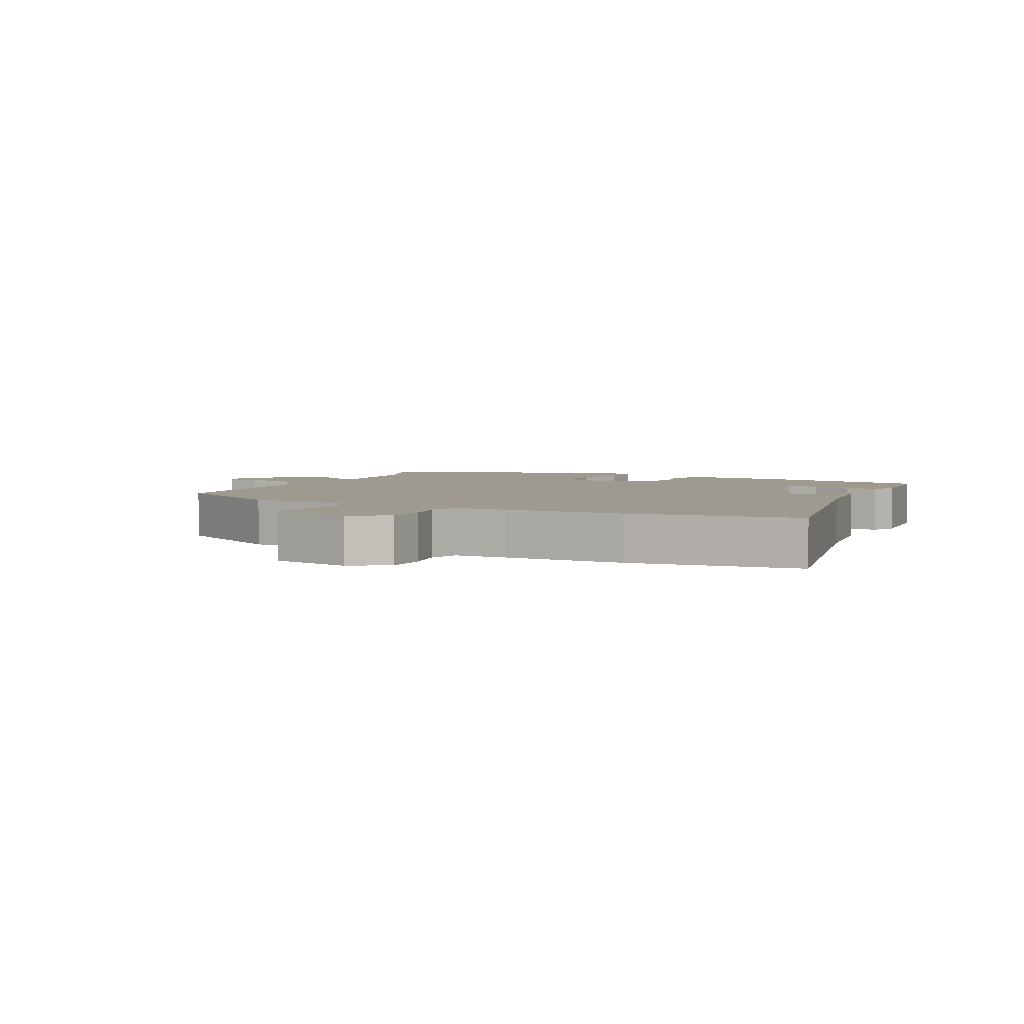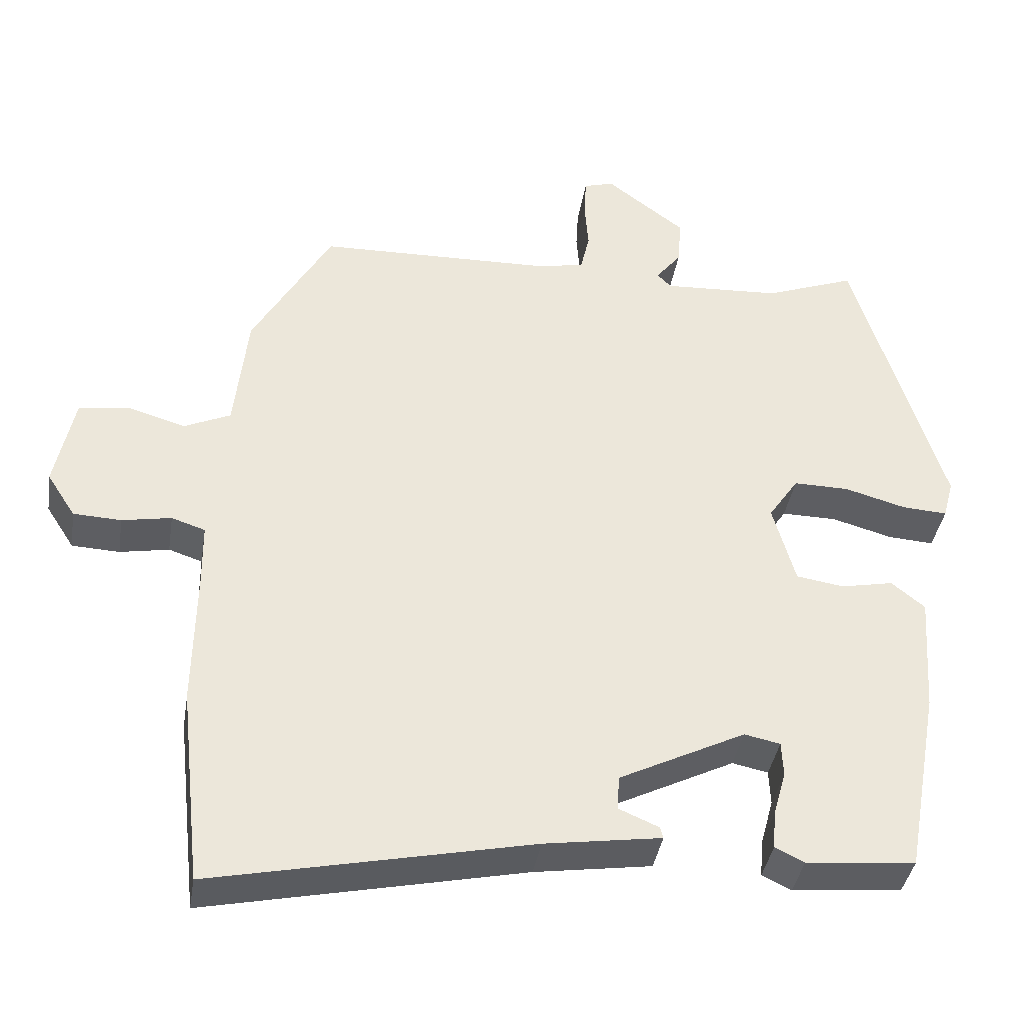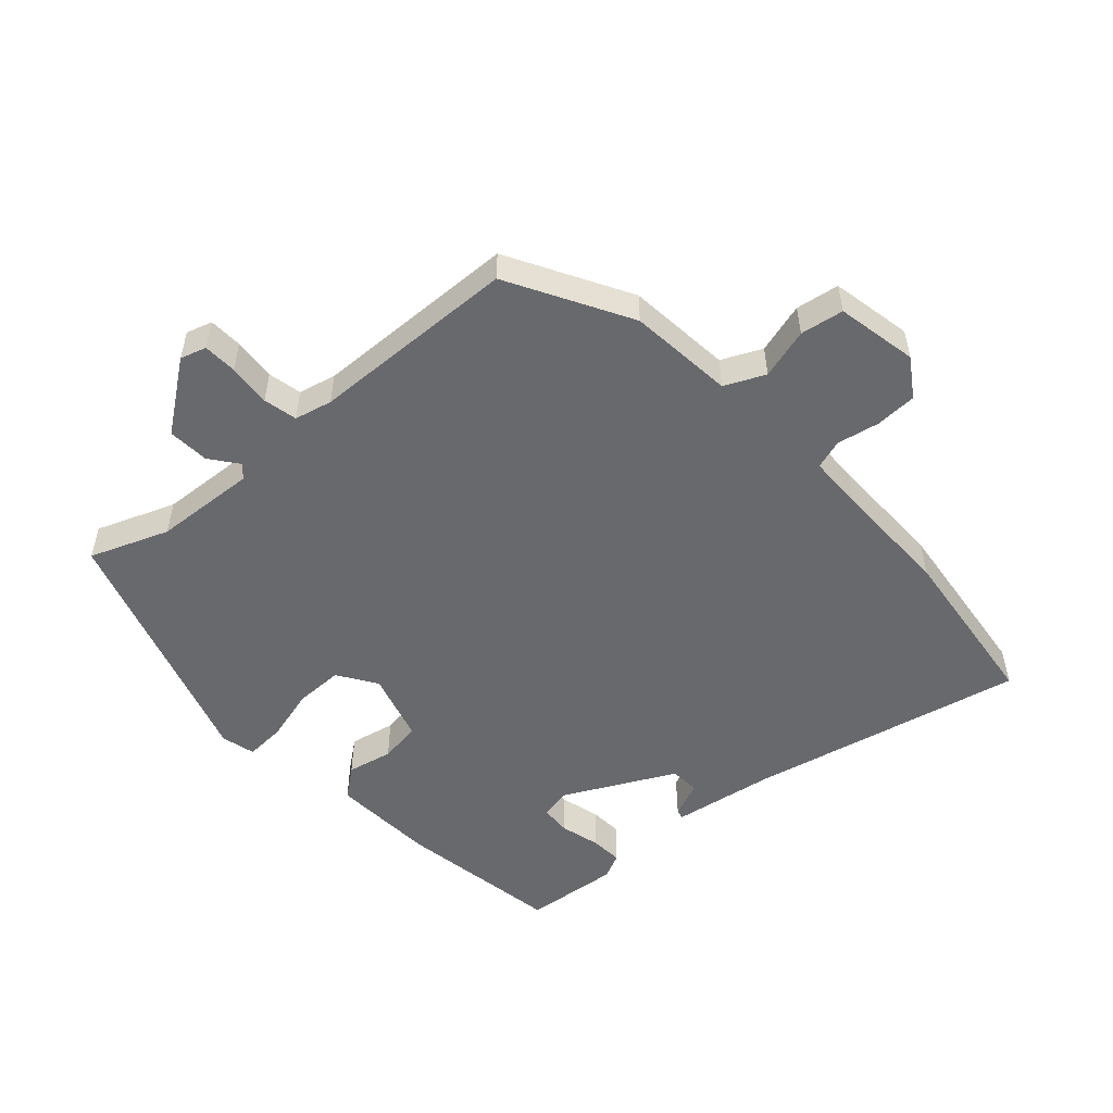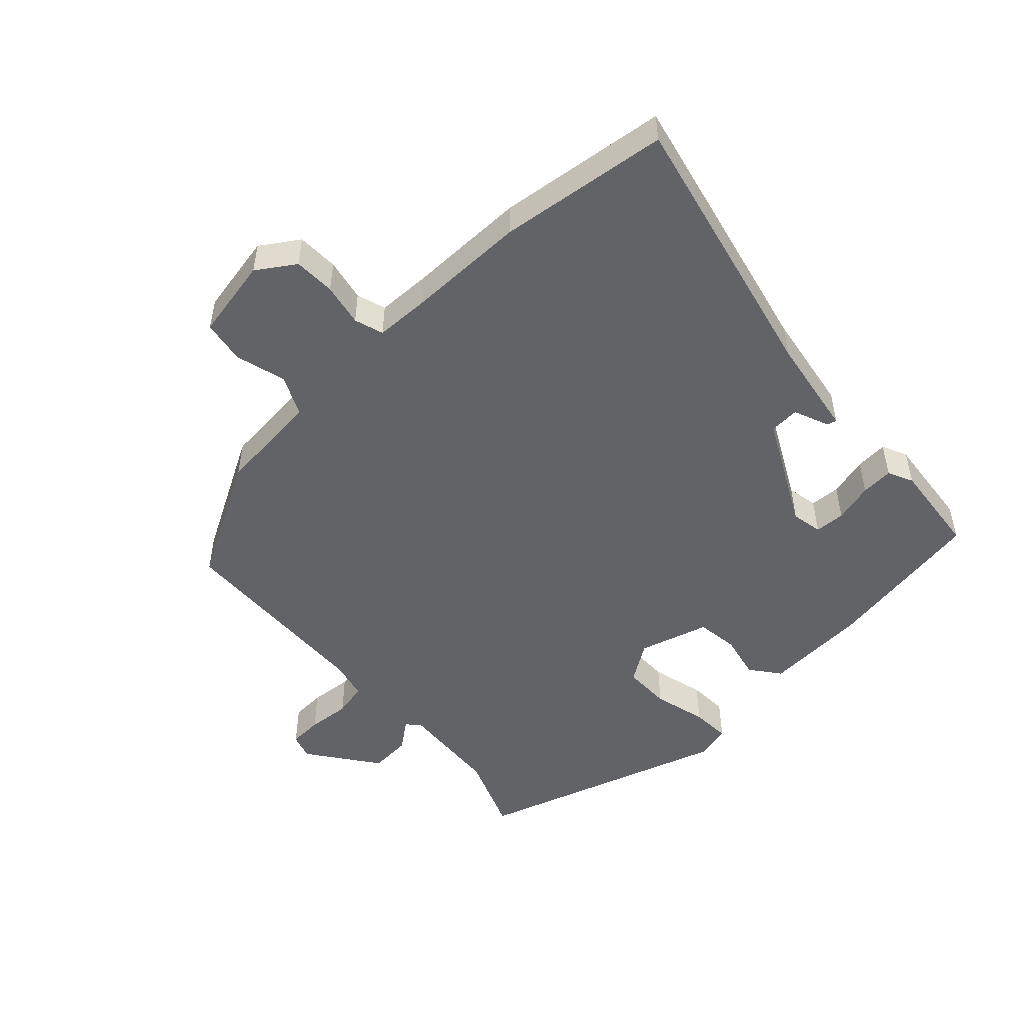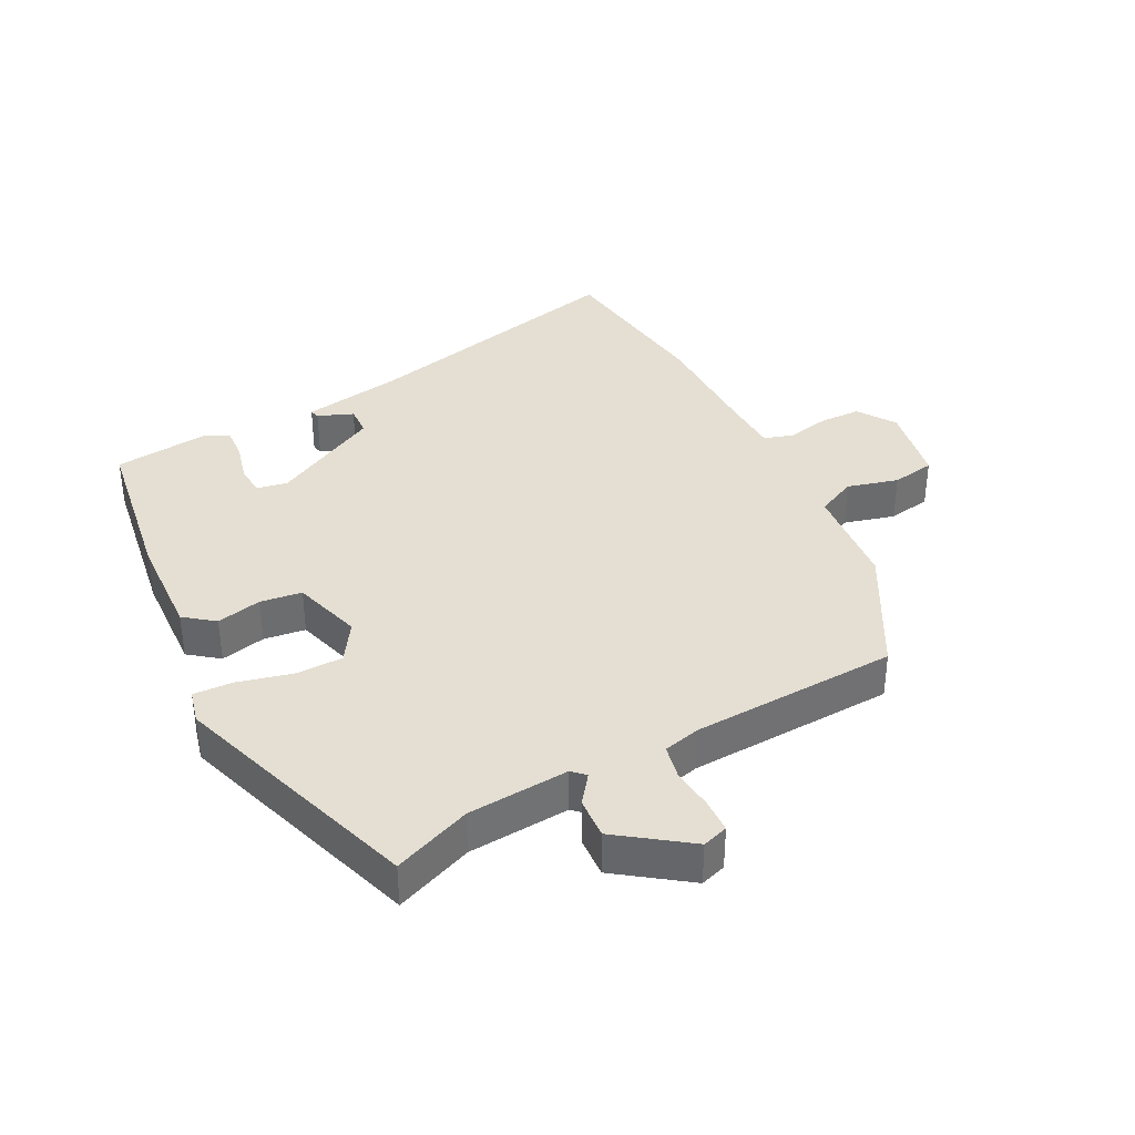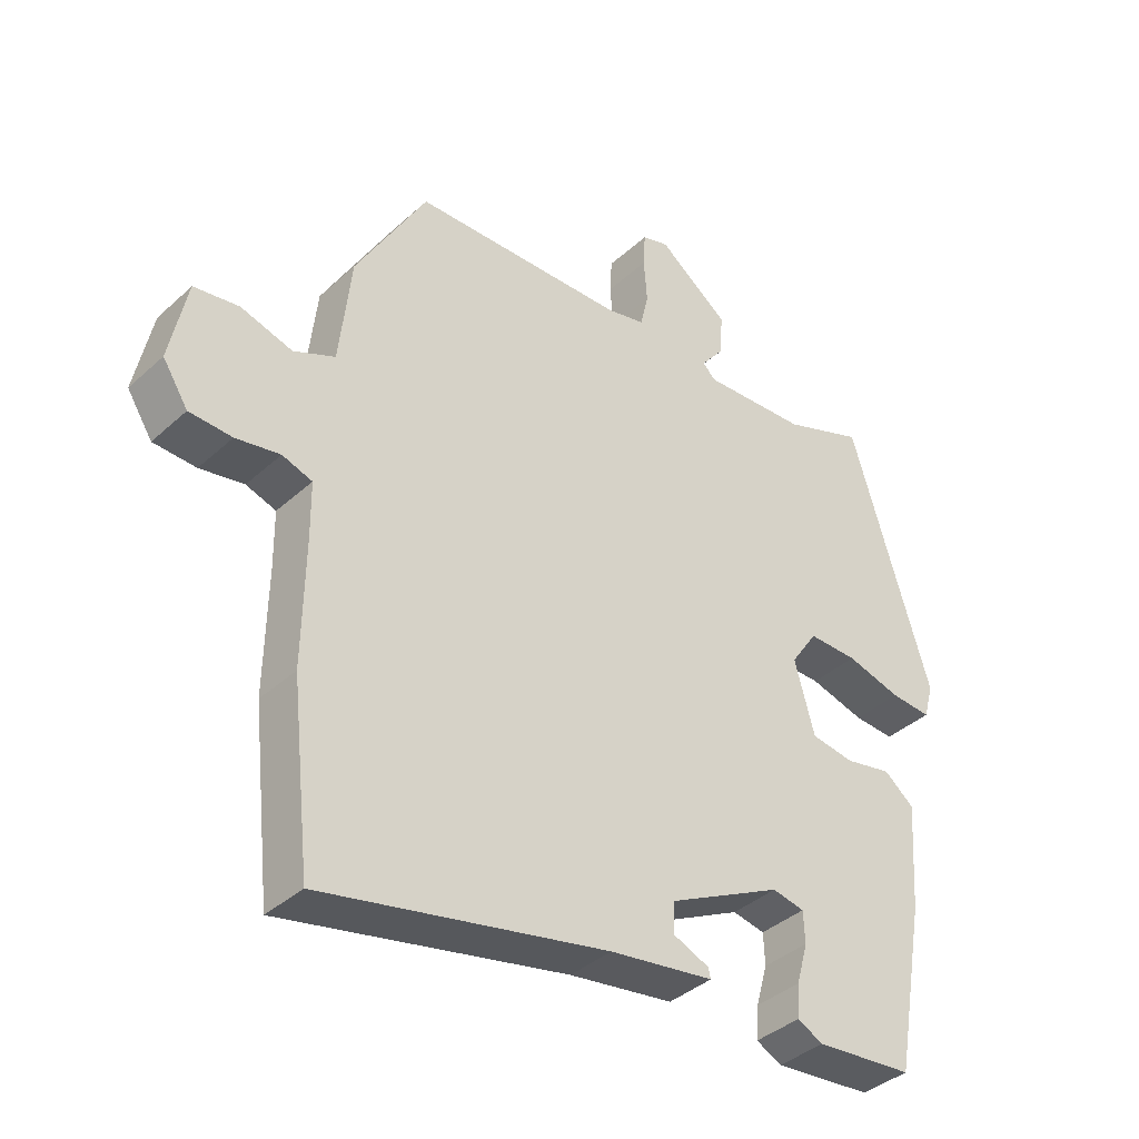
<metadata>
{"format":"obj","ext":"obj","renderer":"f3d","projection":"perspective","resolution":1024,"background":"white","views":[{"elev":3.9,"azim":115.8,"up":"+Y"},{"elev":-38.6,"azim":171.0,"up":"+Z"},{"elev":-52.7,"azim":41.4,"up":"+Y"},{"elev":-50.8,"azim":132.2,"up":"+Y"},{"elev":37.1,"azim":-28.6,"up":"+Y"},{"elev":-38.2,"azim":138.8,"up":"+Z"}]}
</metadata>
<code>
v -0.422 0.07 0.505
v -0.301 0.07 0.46
v -0.144 0.07 0.452
v -0.125 0.07 0.471
v -0.159 0.07 0.514
v -0.164 0.07 0.578
v -0.058 0.07 0.658
v -0.018 0.07 0.646
v -0.015 0.07 0.594
v -0.02 0.07 0.528
v -0.008 0.07 0.476
v 0.05 0.07 0.463
v 0.369 0.07 0.456
v 0.475 0.07 0.271
v 0.493 0.07 0.109
v 0.555 0.07 0.081
v 0.633 0.07 0.104
v 0.7 0.07 0.094
v 0.726 0.07 -0.031
v 0.688 0.07 -0.09
v 0.624 0.07 -0.093
v 0.558 0.07 -0.081
v 0.513 0.07 -0.096
v 0.512 0.07 -0.18
v 0.515 0.07 -0.364
v 0.486 0.07 -0.628
v 0.06 0.07 -0.538
v -0.096 0.07 -0.515
v -0.092 0.07 -0.5
v -0.038 0.07 -0.477
v -0.041 0.07 -0.431
v -0.21 0.07 -0.347
v -0.258 0.07 -0.357
v -0.26 0.07 -0.404
v -0.243 0.07 -0.465
v -0.239 0.07 -0.515
v -0.278 0.07 -0.534
v -0.424 0.07 -0.521
v -0.469 0.07 -0.269
v -0.48 0.07 -0.109
v -0.435 0.07 -0.073
v -0.365 0.07 -0.087
v -0.301 0.07 -0.077
v -0.271 0.07 0.031
v -0.311 0.07 0.09
v -0.385 0.07 0.089
v -0.467 0.07 0.066
v -0.528 0.07 0.062
v -0.542 0.07 0.114
v -0.422 0 0.505
v -0.301 0 0.46
v -0.144 0 0.452
v -0.125 0 0.471
v -0.159 0 0.514
v -0.164 0 0.578
v -0.058 0 0.658
v -0.018 0 0.646
v -0.015 0 0.594
v -0.02 0 0.528
v -0.008 0 0.476
v 0.05 0 0.463
v 0.369 0 0.456
v 0.475 0 0.271
v 0.493 0 0.109
v 0.555 0 0.081
v 0.633 0 0.104
v 0.7 0 0.094
v 0.726 0 -0.031
v 0.688 0 -0.09
v 0.624 0 -0.093
v 0.558 0 -0.081
v 0.513 0 -0.096
v 0.512 0 -0.18
v 0.515 0 -0.364
v 0.486 0 -0.628
v 0.06 0 -0.538
v -0.096 0 -0.515
v -0.092 0 -0.5
v -0.038 0 -0.477
v -0.041 0 -0.431
v -0.21 0 -0.347
v -0.258 0 -0.357
v -0.26 0 -0.404
v -0.243 0 -0.465
v -0.239 0 -0.515
v -0.278 0 -0.534
v -0.424 0 -0.521
v -0.469 0 -0.269
v -0.48 0 -0.109
v -0.435 0 -0.073
v -0.365 0 -0.087
v -0.301 0 -0.077
v -0.271 0 0.031
v -0.311 0 0.09
v -0.385 0 0.089
v -0.467 0 0.066
v -0.528 0 0.062
v -0.542 0 0.114
f 49 1 2
f 48 49 2
f 47 48 2
f 46 47 2
f 45 46 2 3
f 44 45 3 4
f 43 44 4
f 40 41 42
f 39 40 42
f 38 39 42
f 37 38 42
f 36 37 42
f 35 36 42
f 34 35 42
f 33 34 42 43
f 32 33 43 4
f 27 28 29 30
f 27 30 31
f 26 27 31
f 25 26 31
f 24 25 31
f 31 32 4
f 24 31 4
f 23 24 4
f 20 21 22
f 19 20 22
f 18 19 22
f 17 18 22
f 16 17 22
f 15 16 22 23
f 14 15 23
f 13 14 23
f 12 13 23
f 8 9 10
f 7 8 10
f 6 7 10
f 5 6 10
f 4 5 10
f 4 10 11
f 4 11 12 23
f 51 50 98
f 51 98 97
f 51 97 96
f 51 96 95
f 52 51 95 94
f 53 52 94 93
f 53 93 92
f 91 90 89
f 91 89 88
f 91 88 87
f 91 87 86
f 91 86 85
f 91 85 84
f 91 84 83
f 92 91 83 82
f 53 92 82 81
f 79 78 77 76
f 80 79 76
f 80 76 75
f 80 75 74
f 80 74 73
f 53 81 80
f 53 80 73
f 53 73 72
f 71 70 69
f 71 69 68
f 71 68 67
f 71 67 66
f 71 66 65
f 72 71 65 64
f 72 64 63
f 72 63 62
f 72 62 61
f 59 58 57
f 59 57 56
f 59 56 55
f 59 55 54
f 59 54 53
f 60 59 53
f 72 61 60 53
f 1 50 51 2
f 2 51 52 3
f 3 52 53 4
f 4 53 54 5
f 5 54 55 6
f 6 55 56 7
f 7 56 57 8
f 8 57 58 9
f 9 58 59 10
f 10 59 60 11
f 11 60 61 12
f 12 61 62 13
f 13 62 63 14
f 14 63 64 15
f 15 64 65 16
f 16 65 66 17
f 17 66 67 18
f 18 67 68 19
f 19 68 69 20
f 20 69 70 21
f 21 70 71 22
f 22 71 72 23
f 23 72 73 24
f 24 73 74 25
f 25 74 75 26
f 26 75 76 27
f 27 76 77 28
f 28 77 78 29
f 29 78 79 30
f 30 79 80 31
f 31 80 81 32
f 32 81 82 33
f 33 82 83 34
f 34 83 84 35
f 35 84 85 36
f 36 85 86 37
f 37 86 87 38
f 38 87 88 39
f 39 88 89 40
f 40 89 90 41
f 41 90 91 42
f 42 91 92 43
f 43 92 93 44
f 44 93 94 45
f 45 94 95 46
f 46 95 96 47
f 47 96 97 48
f 48 97 98 49
f 49 98 50 1

</code>
